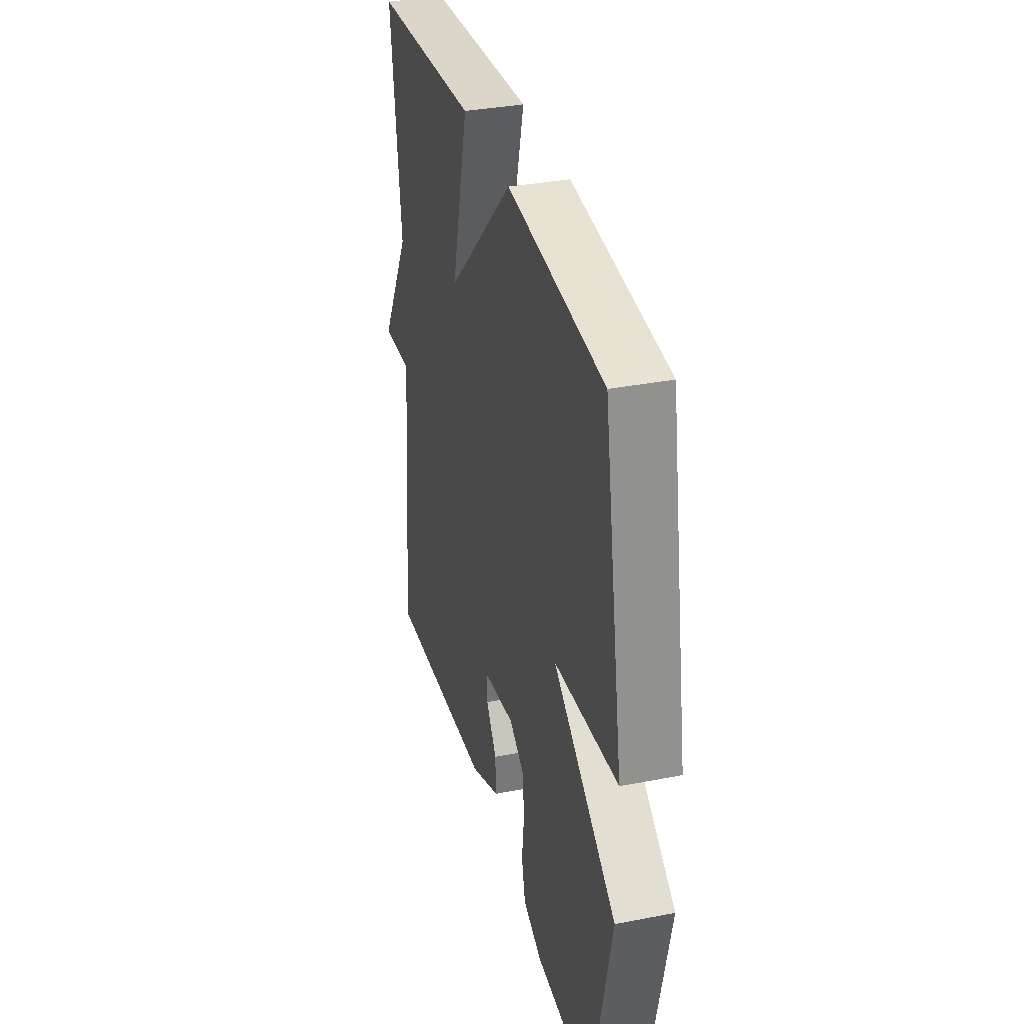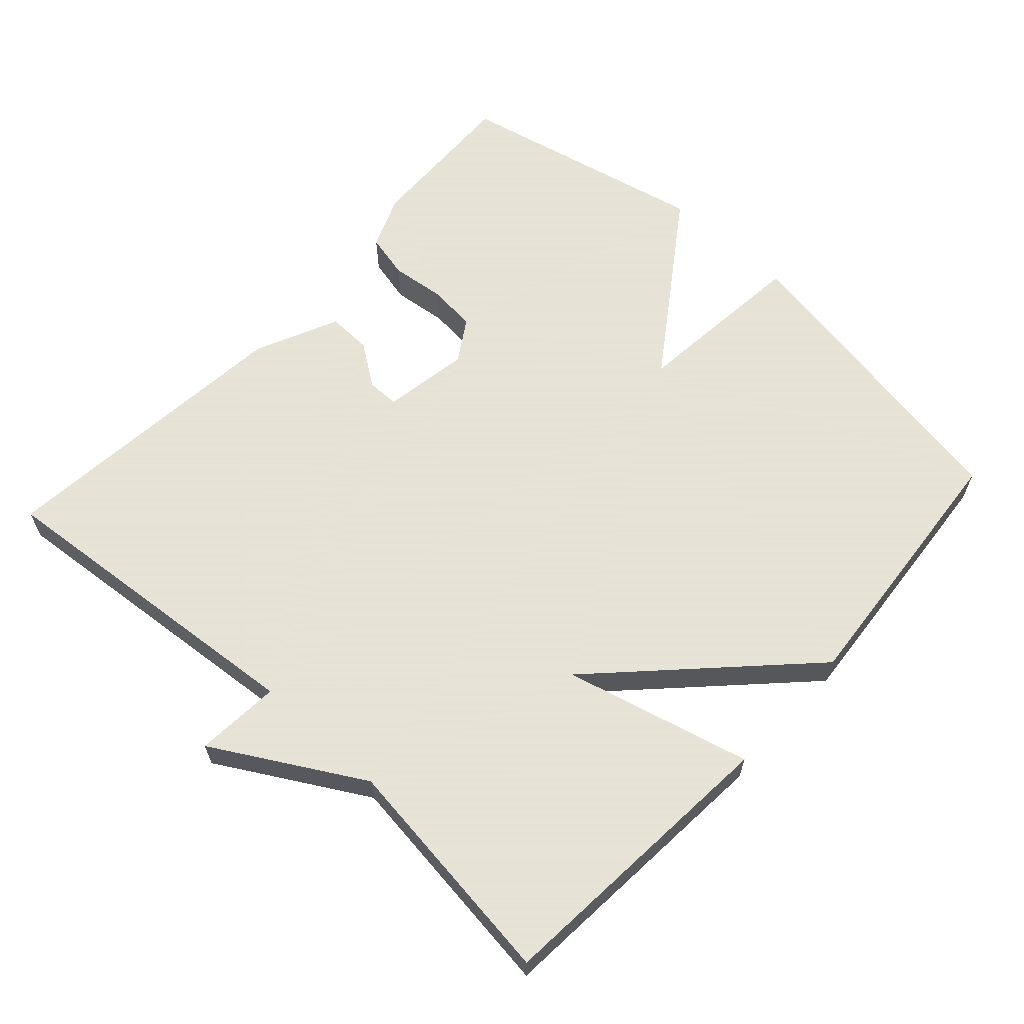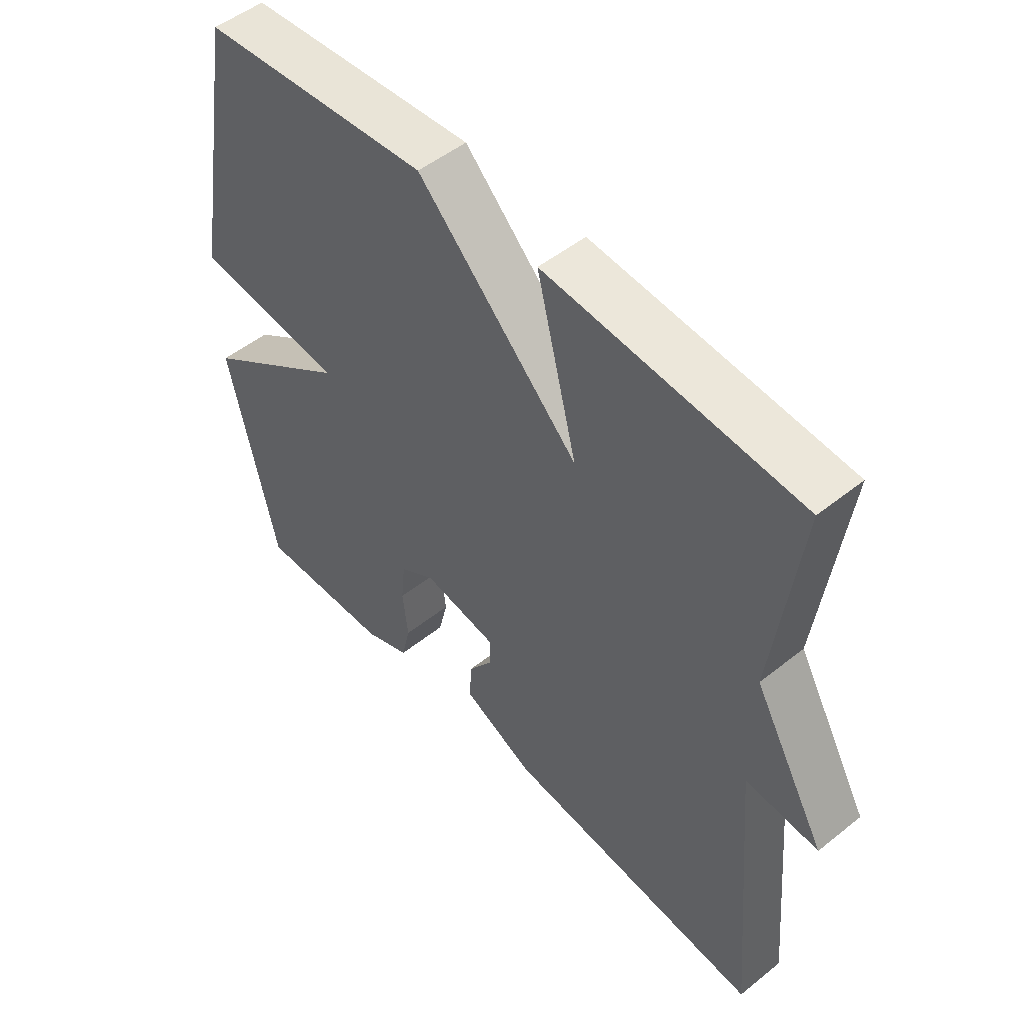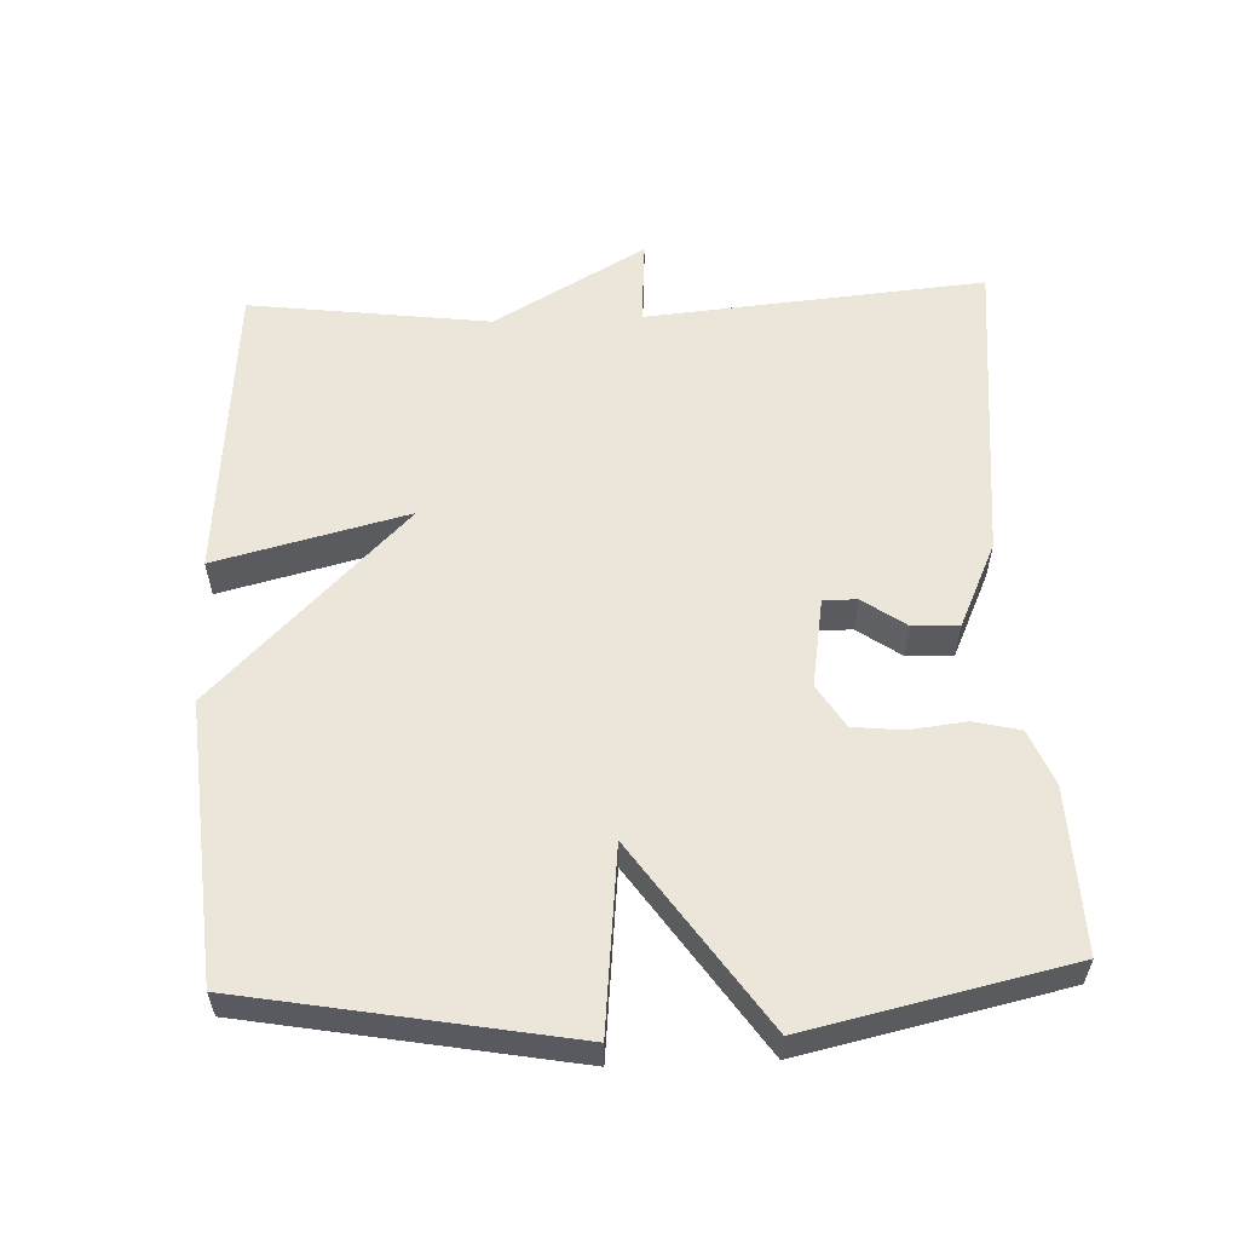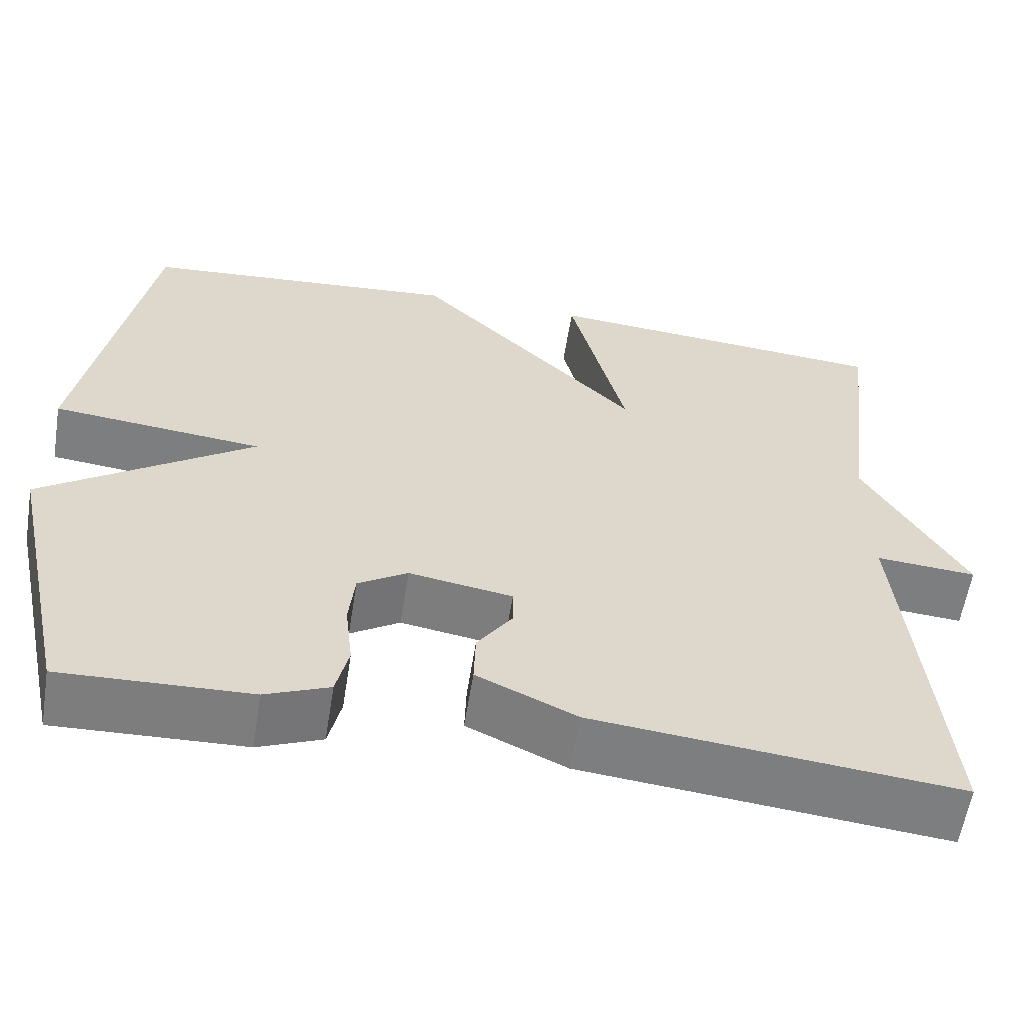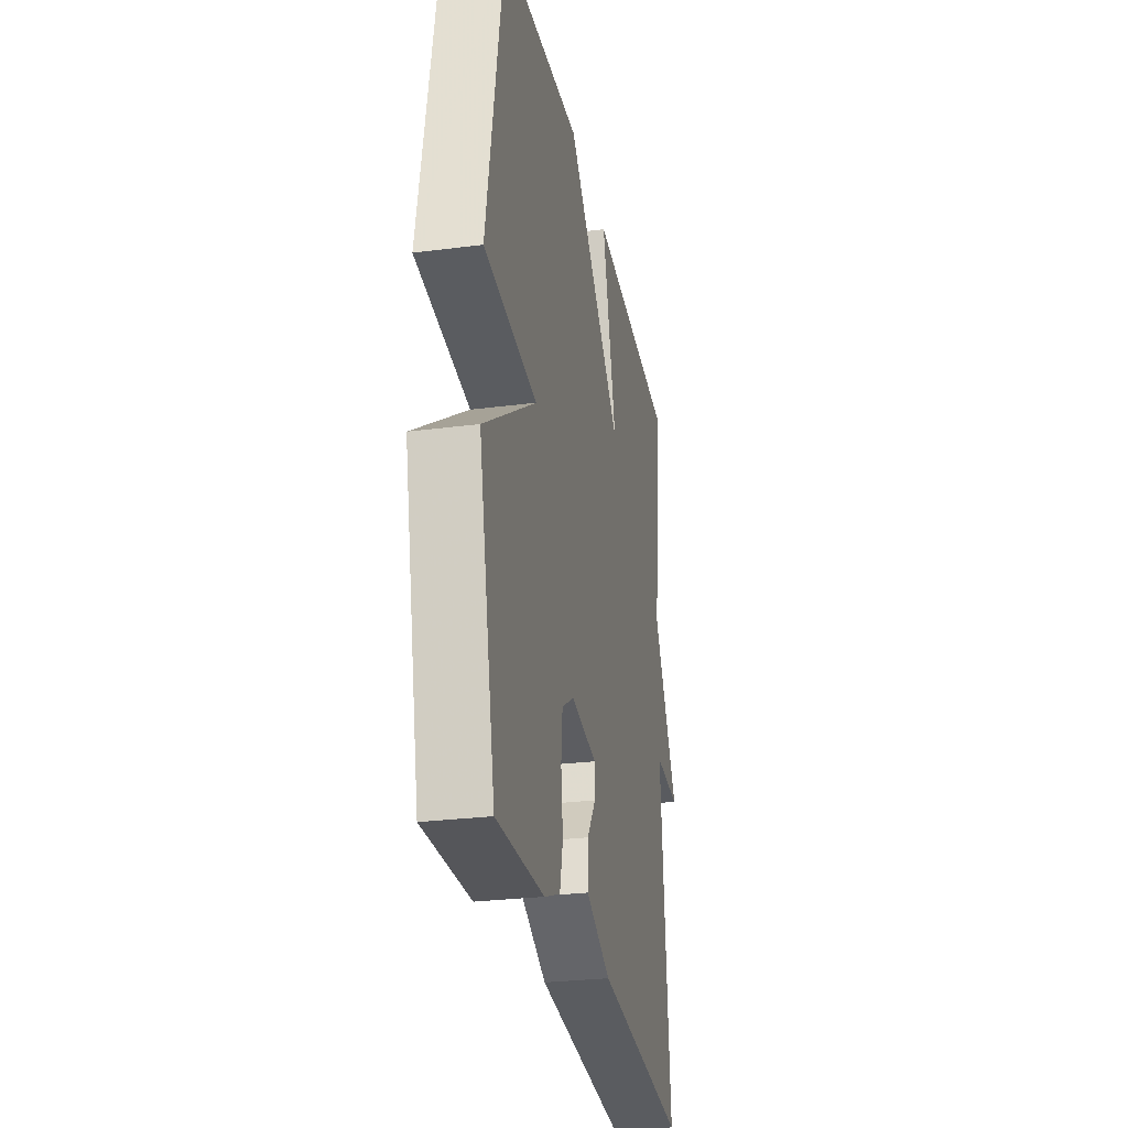
<metadata>
{"format":"obj","ext":"obj","renderer":"f3d","projection":"perspective","resolution":1024,"background":"white","views":[{"elev":34.5,"azim":75.3,"up":"+Z"},{"elev":62.8,"azim":-47.6,"up":"+Y"},{"elev":50.7,"azim":-131.1,"up":"+Z"},{"elev":57.3,"azim":87.7,"up":"+Y"},{"elev":-59.2,"azim":170.9,"up":"+Z"},{"elev":-28.0,"azim":101.1,"up":"+Z"}]}
</metadata>
<code>
v 0.5 0.07 0.5
v 0.579 0.07 0.057
v 0.328 0.07 0.031
v 0.579 0.07 -0.143
v 0.5 0.07 -0.5
v 0.276 0.07 -0.492
v 0.2 0.07 -0.461
v 0.185 0.07 -0.397
v 0.194 0.07 -0.319
v 0.187 0.07 -0.251
v 0.128 0.07 -0.214
v 0.005 0.07 -0.234
v 0.005 0.07 -0.28
v 0.047 0.07 -0.34
v 0.049 0.07 -0.403
v -0.069 0.07 -0.457
v -0.5 0.07 -0.5
v -0.458 0.07 -0.032
v -0.578 0.07 -0.041
v -0.458 0.07 0.168
v -0.5 0.07 0.5
v -0.081 0.07 0.533
v -0.148 0.07 0.269
v 0.119 0.07 0.533
v 0.5 0 0.5
v 0.579 0 0.057
v 0.328 0 0.031
v 0.579 0 -0.143
v 0.5 0 -0.5
v 0.276 0 -0.492
v 0.2 0 -0.461
v 0.185 0 -0.397
v 0.194 0 -0.319
v 0.187 0 -0.251
v 0.128 0 -0.214
v 0.005 0 -0.234
v 0.005 0 -0.28
v 0.047 0 -0.34
v 0.049 0 -0.403
v -0.069 0 -0.457
v -0.5 0 -0.5
v -0.458 0 -0.032
v -0.578 0 -0.041
v -0.458 0 0.168
v -0.5 0 0.5
v -0.081 0 0.533
v -0.148 0 0.269
v 0.119 0 0.533
f 1 2 3
f 24 1 3
f 23 24 3
f 20 21 22 23
f 20 23 3
f 19 20 3
f 18 19 3
f 16 17 18
f 15 16 18
f 14 15 18
f 13 14 18
f 12 13 18
f 11 12 18 3
f 10 11 3 4
f 4 5 6
f 10 4 6
f 9 10 6
f 6 7 8 9
f 27 26 25
f 27 25 48
f 27 48 47
f 47 46 45 44
f 27 47 44
f 27 44 43
f 27 43 42
f 42 41 40
f 42 40 39
f 42 39 38
f 42 38 37
f 42 37 36
f 27 42 36 35
f 28 27 35 34
f 30 29 28
f 30 28 34
f 30 34 33
f 33 32 31 30
f 1 25 26 2
f 2 26 27 3
f 3 27 28 4
f 4 28 29 5
f 5 29 30 6
f 6 30 31 7
f 7 31 32 8
f 8 32 33 9
f 9 33 34 10
f 10 34 35 11
f 11 35 36 12
f 12 36 37 13
f 13 37 38 14
f 14 38 39 15
f 15 39 40 16
f 16 40 41 17
f 17 41 42 18
f 18 42 43 19
f 19 43 44 20
f 20 44 45 21
f 21 45 46 22
f 22 46 47 23
f 23 47 48 24
f 24 48 25 1

</code>
